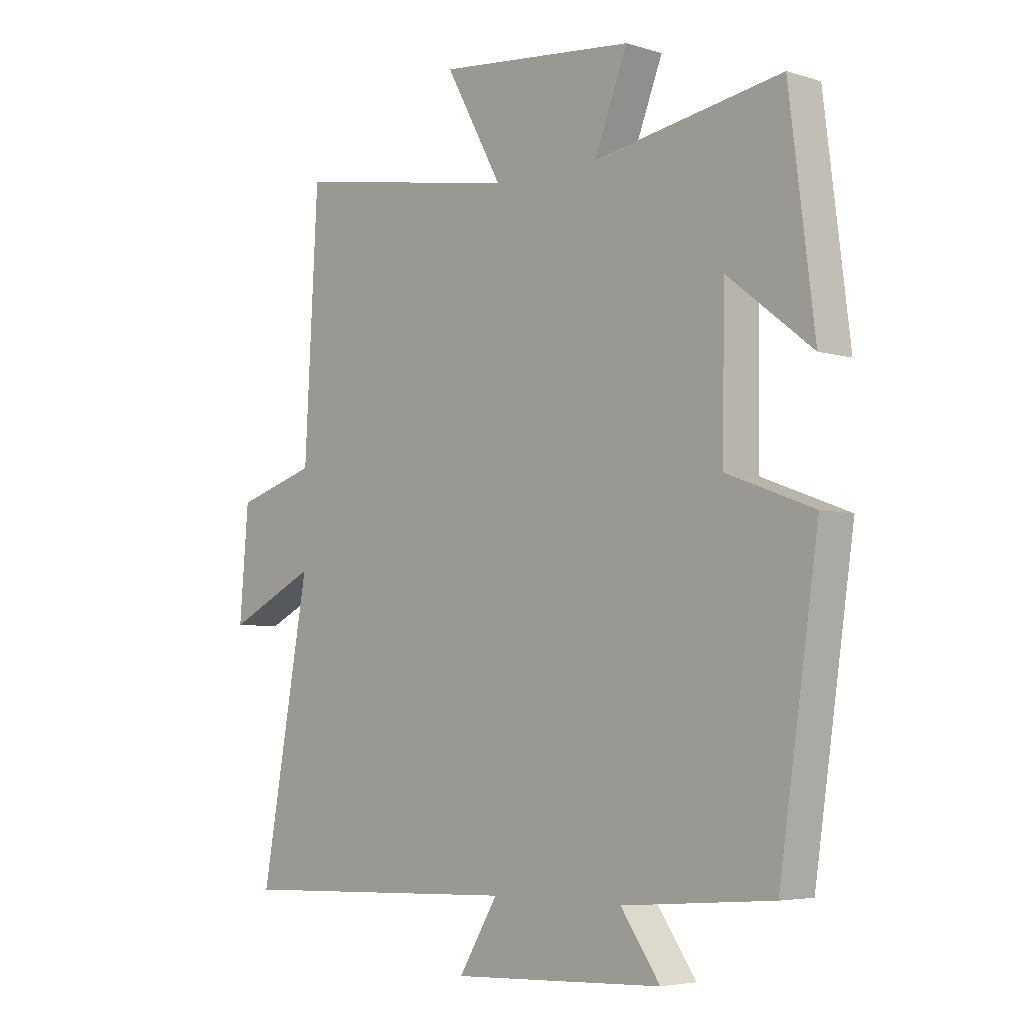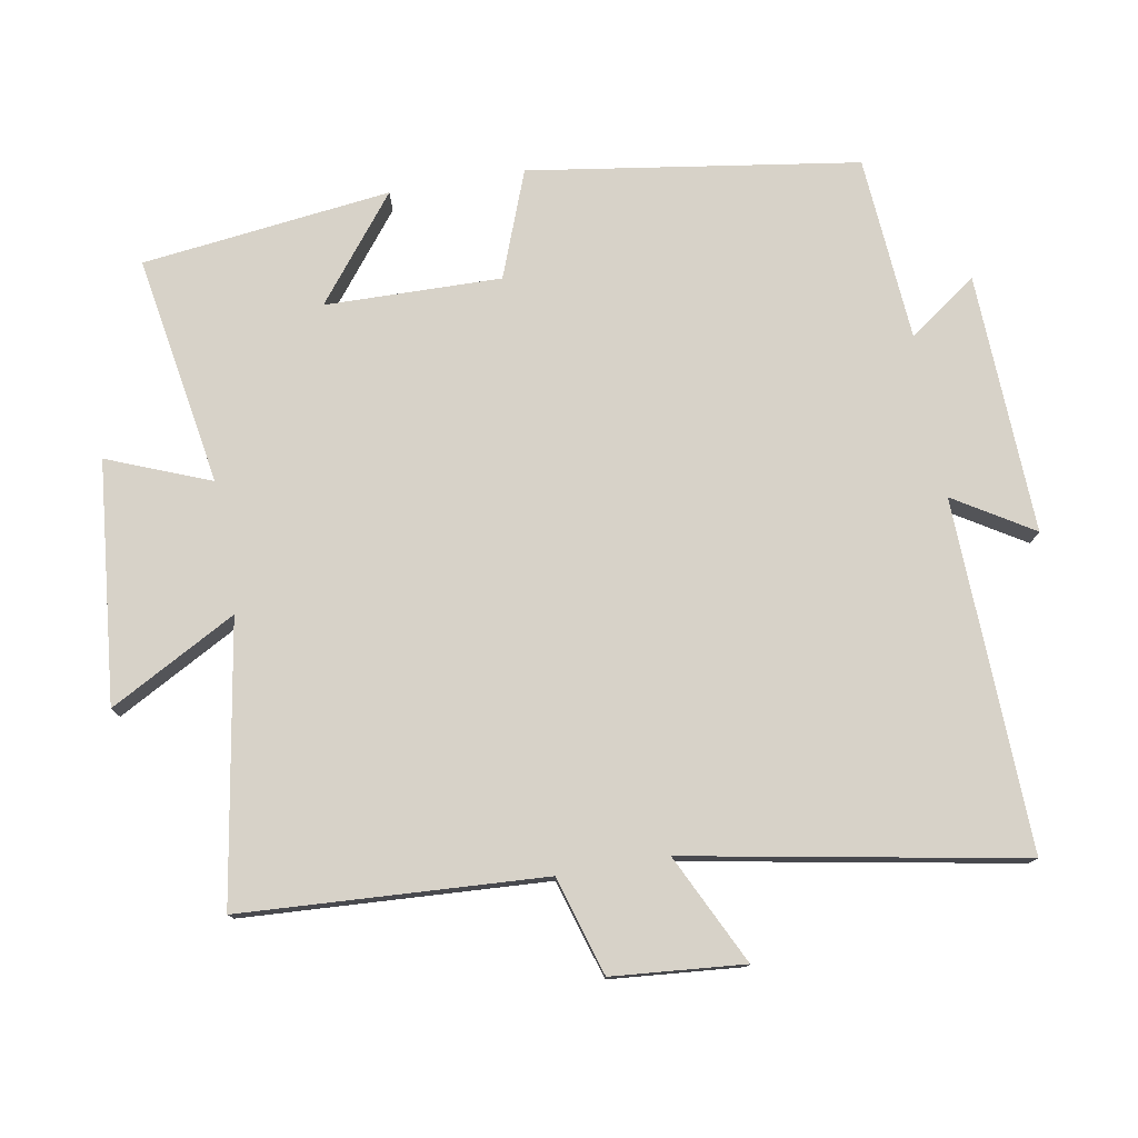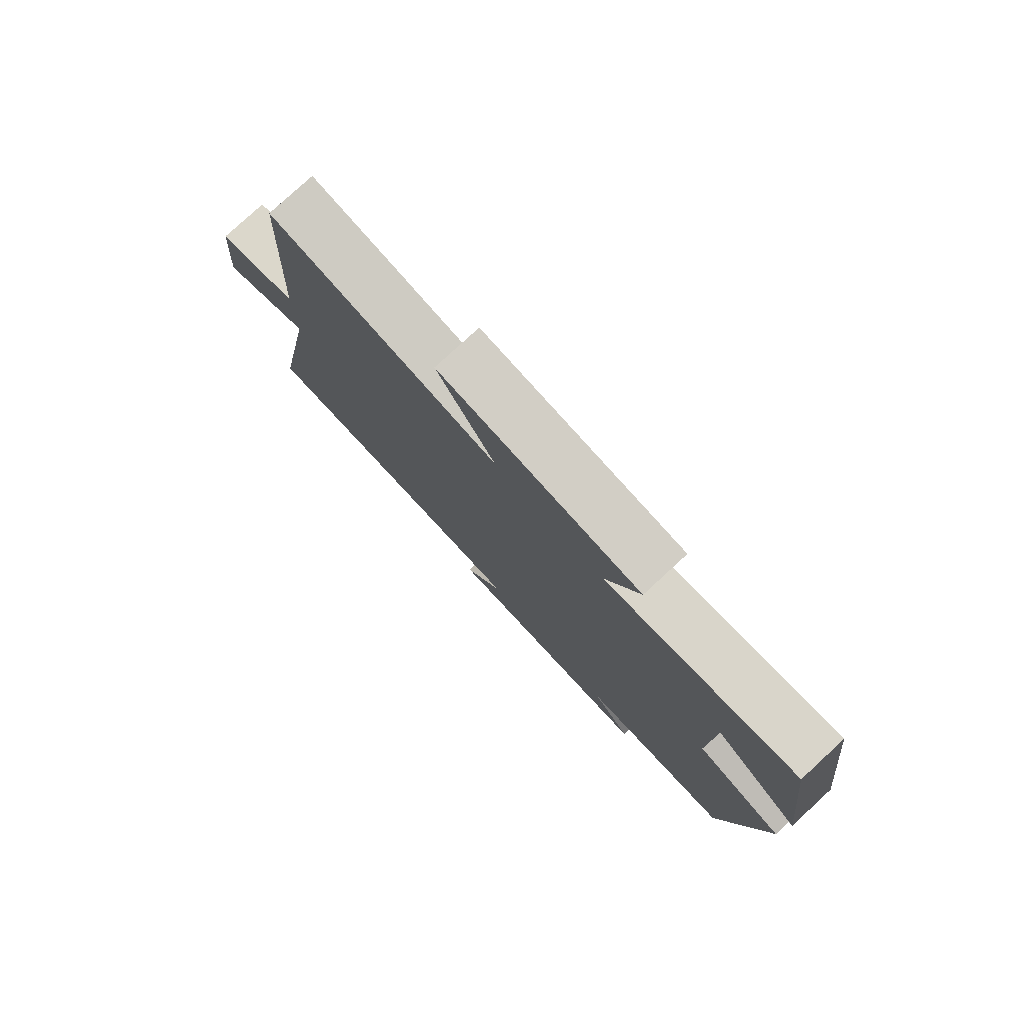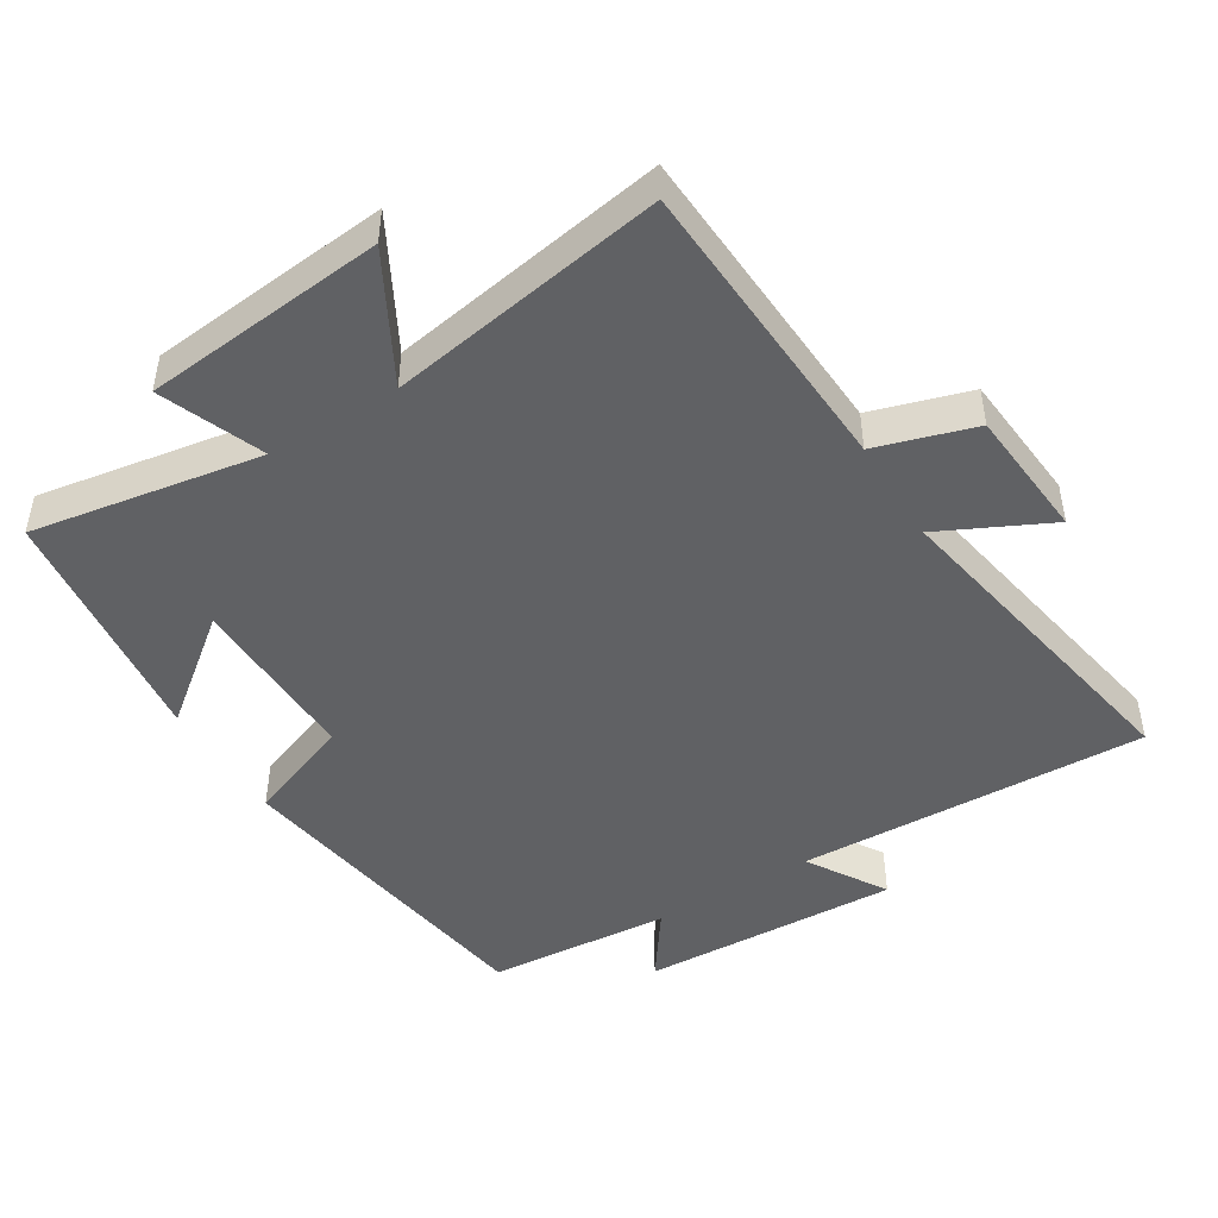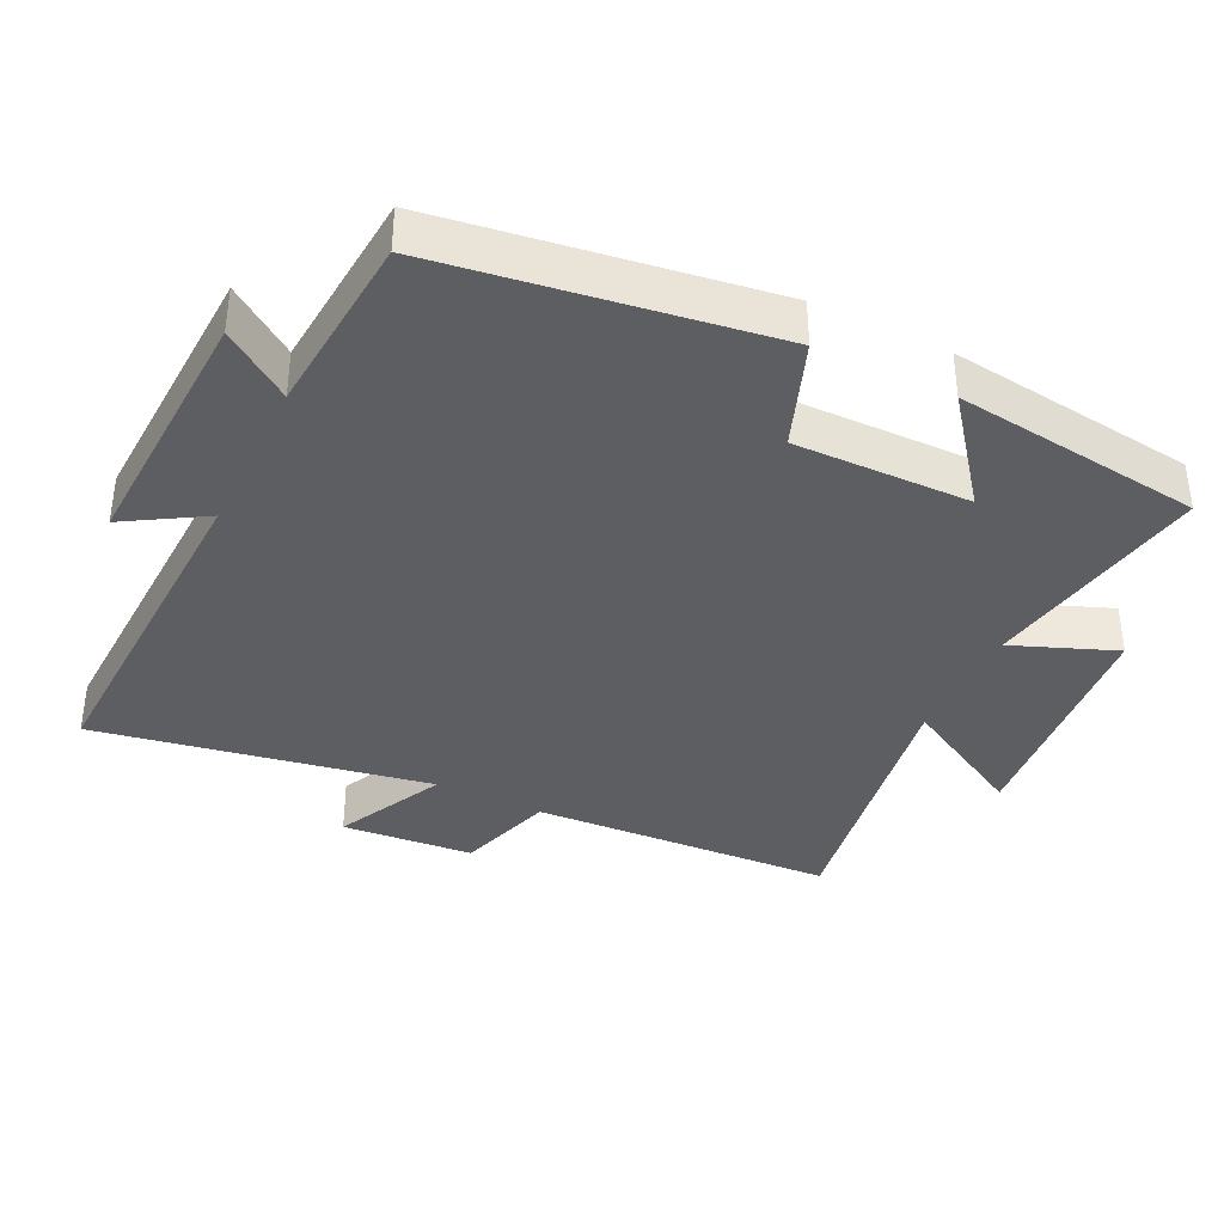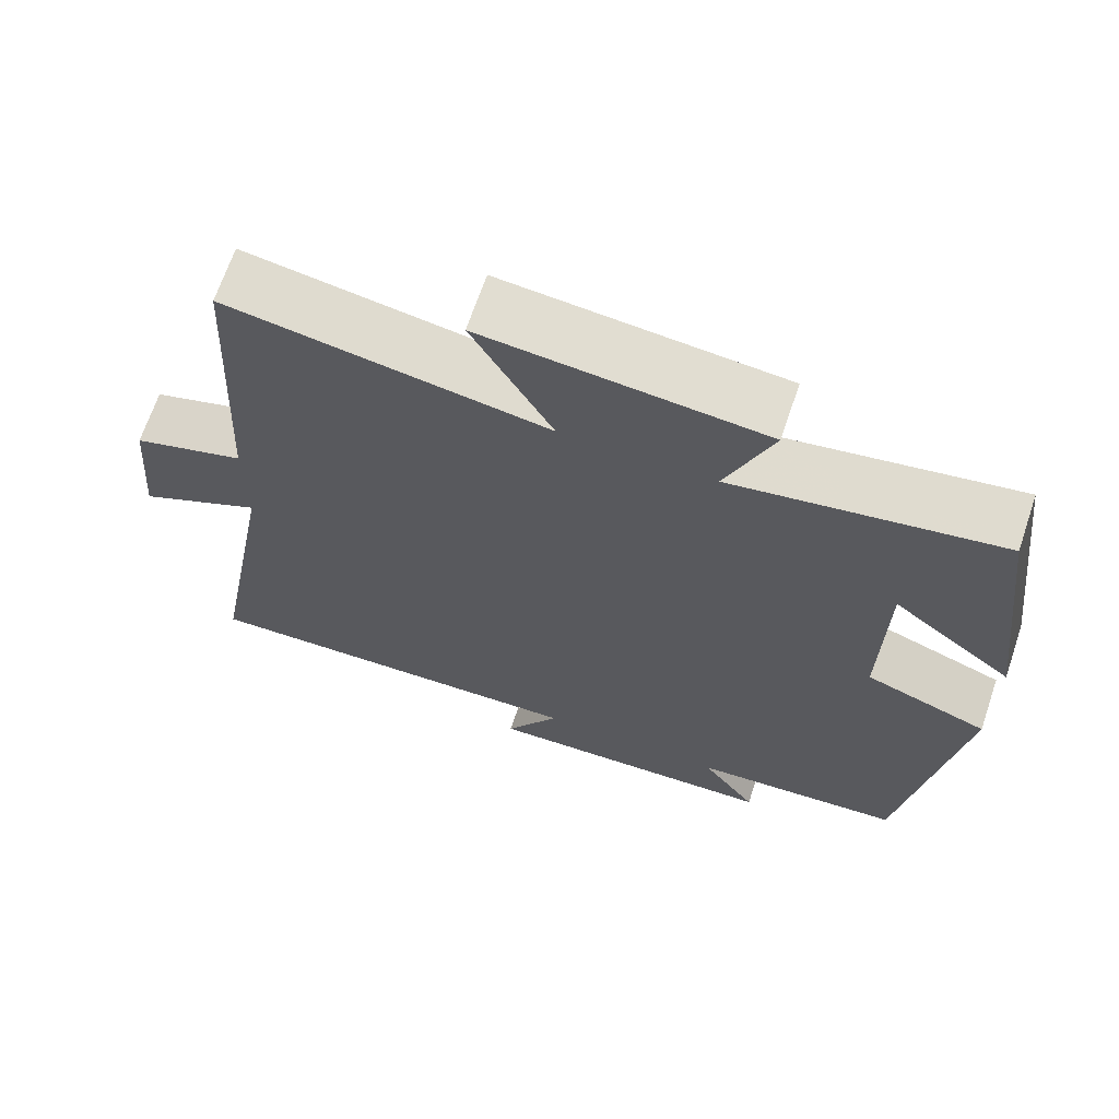
<metadata>
{"format":"obj","ext":"obj","renderer":"f3d","projection":"perspective","resolution":1024,"background":"white","views":[{"elev":-4.9,"azim":-133.9,"up":"+Z"},{"elev":77.4,"azim":80.2,"up":"+Y"},{"elev":79.2,"azim":-132.7,"up":"+Z"},{"elev":-46.8,"azim":31.7,"up":"+Y"},{"elev":-37.6,"azim":-116.0,"up":"+Y"},{"elev":67.7,"azim":-161.3,"up":"+Z"}]}
</metadata>
<code>
v 0.476 0.07 0.567
v 0.5 0.07 0.126
v 0.643 0.07 0.082
v 0.659 0.07 -0.11
v 0.5 0.07 -0.032
v 0.587 0.07 -0.518
v 0.076 0.07 -0.5
v 0.146 0.07 -0.615
v -0.232 0.07 -0.599
v -0.162 0.07 -0.5
v -0.43 0.07 -0.479
v -0.5 0.07 -0.001
v -0.345 0.07 0.057
v -0.349 0.07 0.313
v -0.5 0.07 0.195
v -0.455 0.07 0.557
v -0.12 0.07 0.5
v -0.179 0.07 0.65
v 0.173 0.07 0.684
v 0.072 0.07 0.5
v 0.476 0 0.567
v 0.5 0 0.126
v 0.643 0 0.082
v 0.659 0 -0.11
v 0.5 0 -0.032
v 0.587 0 -0.518
v 0.076 0 -0.5
v 0.146 0 -0.615
v -0.232 0 -0.599
v -0.162 0 -0.5
v -0.43 0 -0.479
v -0.5 0 -0.001
v -0.345 0 0.057
v -0.349 0 0.313
v -0.5 0 0.195
v -0.455 0 0.557
v -0.12 0 0.5
v -0.179 0 0.65
v 0.173 0 0.684
v 0.072 0 0.5
f 17 18 19 20
f 14 15 16 17
f 13 14 17 20
f 10 11 12 13
f 10 13 20 1
f 7 8 9 10
f 5 6 7
f 5 7 10 1
f 2 3 4 5
f 1 2 5
f 40 39 38 37
f 37 36 35 34
f 40 37 34 33
f 33 32 31 30
f 21 40 33 30
f 30 29 28 27
f 27 26 25
f 21 30 27 25
f 25 24 23 22
f 25 22 21
f 1 21 22 2
f 2 22 23 3
f 3 23 24 4
f 4 24 25 5
f 5 25 26 6
f 6 26 27 7
f 7 27 28 8
f 8 28 29 9
f 9 29 30 10
f 10 30 31 11
f 11 31 32 12
f 12 32 33 13
f 13 33 34 14
f 14 34 35 15
f 15 35 36 16
f 16 36 37 17
f 17 37 38 18
f 18 38 39 19
f 19 39 40 20
f 20 40 21 1

</code>
